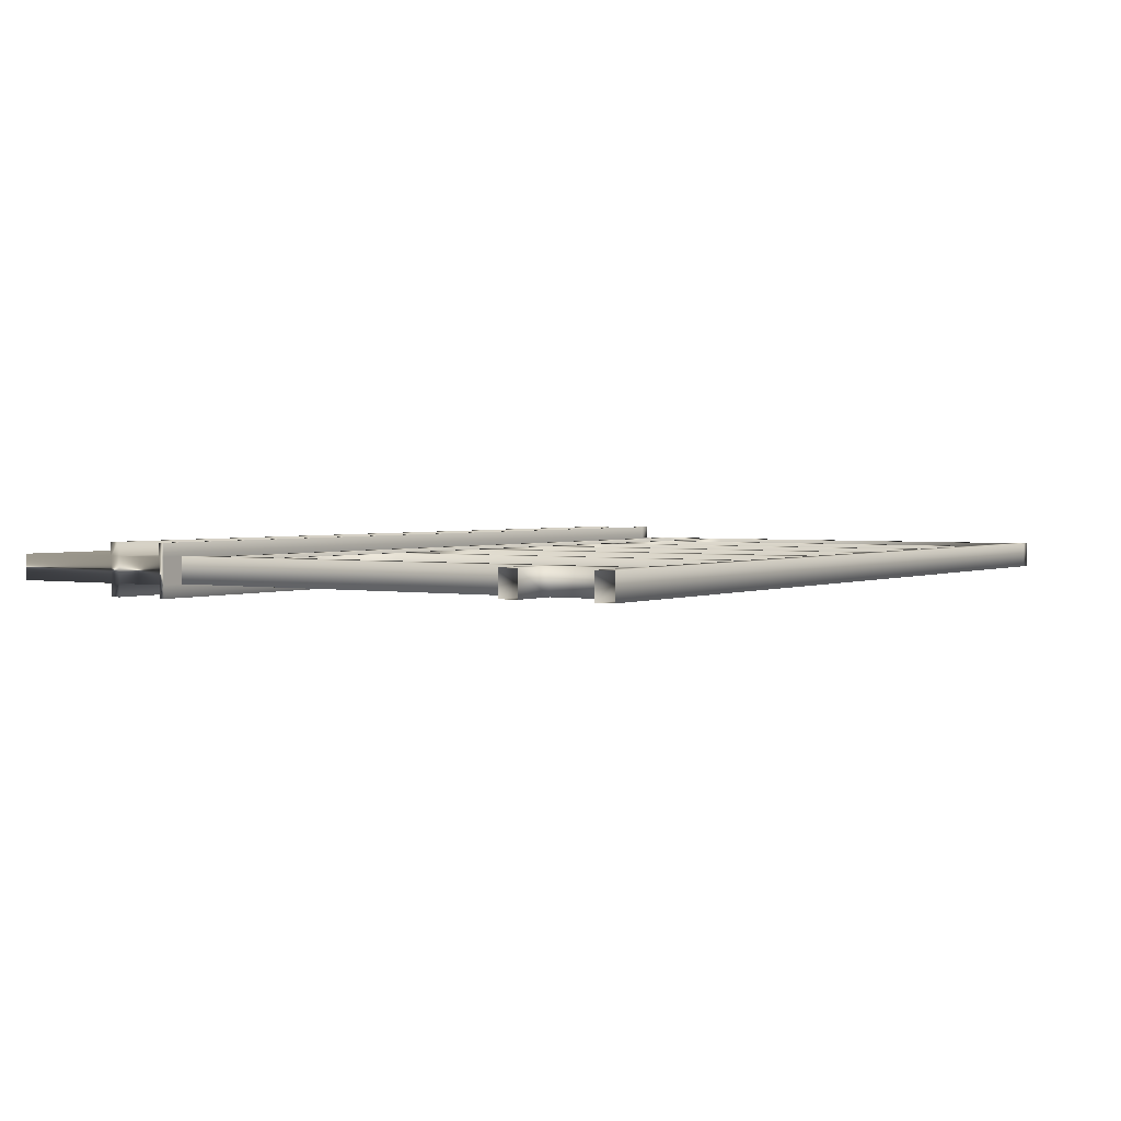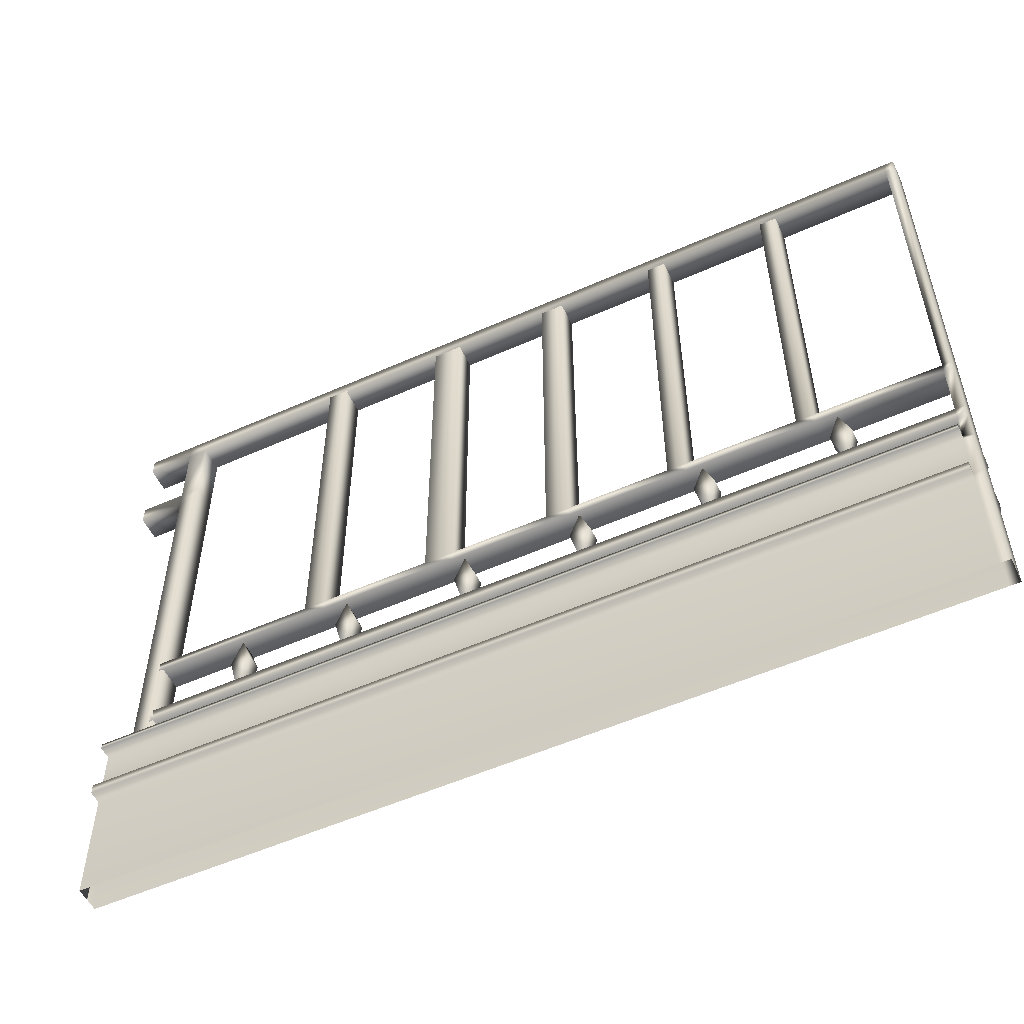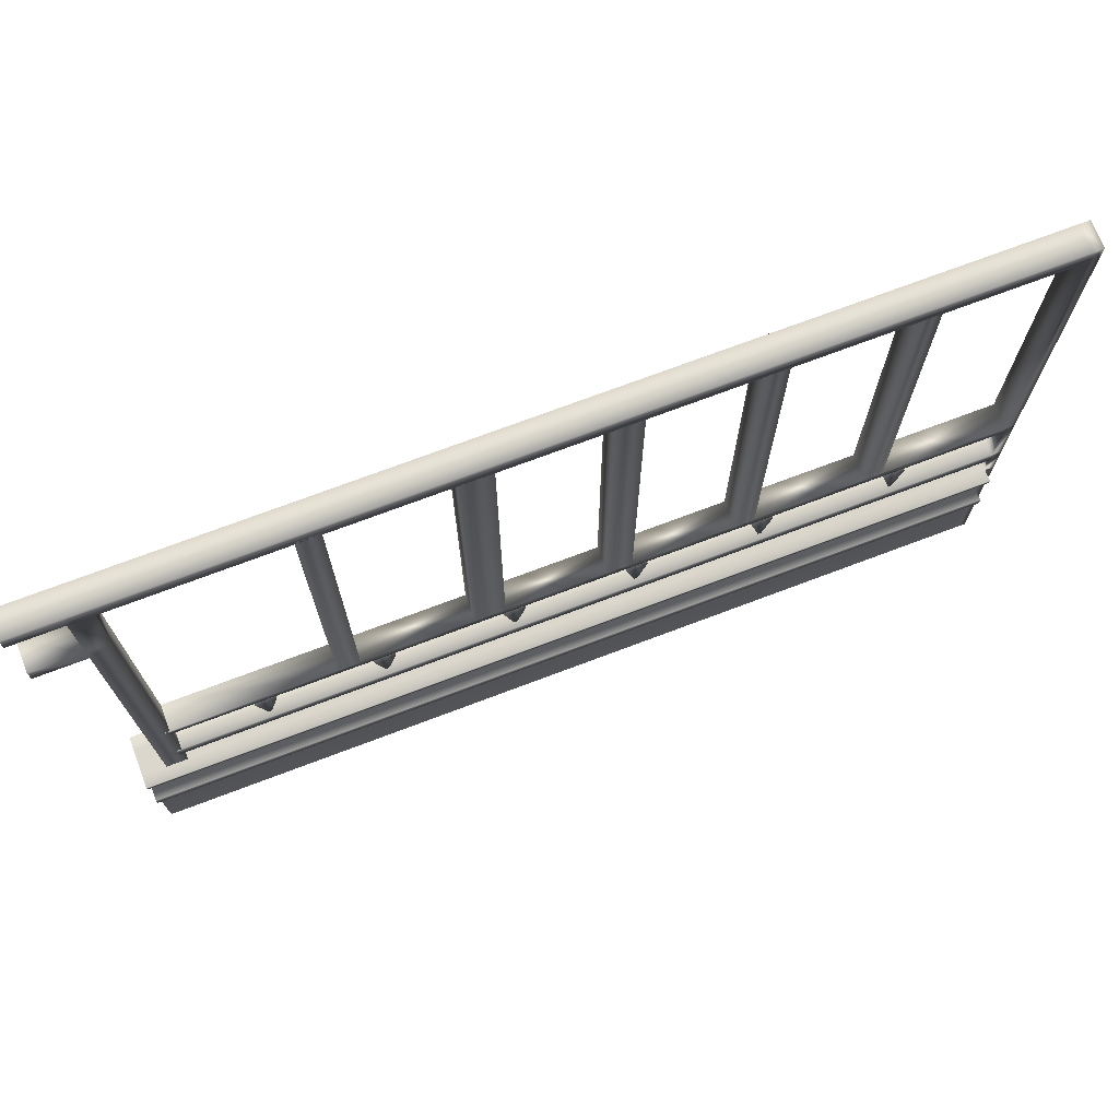
<metadata>
{"format":"obj","ext":"obj","renderer":"f3d","projection":"perspective","resolution":1024,"background":"white","views":[{"elev":2.1,"azim":123.2,"up":"+Z"},{"elev":-54.0,"azim":-154.6,"up":"+Y"},{"elev":72.7,"azim":159.3,"up":"+Y"}]}
</metadata>
<code>
g default
v 6.631 1.9 0
v 6.594 1.916 0
v 6.558 1.9 0
v 6.543 1.864 0
v 6.558 1.828 0
v 6.594 1.812 0
v 6.631 1.828 0
v 6.646 1.864 0
v 6.641 1.911 0.03644
v 6.594 1.931 0.03644
v 6.547 1.911 0.03644
v 6.528 1.864 0.03644
v 6.547 1.817 0.03644
v 6.594 1.797 0.03644
v 6.641 1.817 0.03644
v 6.661 1.864 0.03644
v 6.667 1.937 0.05153
v 6.594 1.967 0.05153
v 6.521 1.937 0.05153
v 6.491 1.864 0.05153
v 6.521 1.791 0.05153
v 6.594 1.761 0.05153
v 6.667 1.791 0.05153
v 6.697 1.864 0.05153
v 6.693 1.963 0.03644
v 6.594 2.004 0.03644
v 6.496 1.963 0.03644
v 6.455 1.864 0.03644
v 6.496 1.765 0.03644
v 6.594 1.725 0.03644
v 6.693 1.765 0.03644
v 6.734 1.864 0.03644
v 6.704 1.973 0
v 6.594 2.019 0
v 6.485 1.973 0
v 6.44 1.864 0
v 6.485 1.755 0
v 6.594 1.709 0
v 6.704 1.755 0
v 6.749 1.864 0
v 6.693 1.963 -0.03644
v 6.594 2.004 -0.03644
v 6.496 1.963 -0.03644
v 6.455 1.864 -0.03644
v 6.496 1.765 -0.03644
v 6.594 1.725 -0.03644
v 6.693 1.765 -0.03644
v 6.734 1.864 -0.03644
v 6.667 1.937 -0.05153
v 6.594 1.967 -0.05153
v 6.521 1.937 -0.05153
v 6.491 1.864 -0.05153
v 6.521 1.791 -0.05153
v 6.594 1.761 -0.05153
v 6.667 1.791 -0.05153
v 6.697 1.864 -0.05153
v 6.641 1.911 -0.03644
v 6.594 1.931 -0.03644
v 6.547 1.911 -0.03644
v 6.528 1.864 -0.03644
v 6.547 1.817 -0.03644
v 6.594 1.797 -0.03644
v 6.641 1.817 -0.03644
v 6.661 1.864 -0.03644
v 3.551 2.063 0.0718
v 3.551 2.722 0.0718
v 3.551 2.722 -0.0718
v 3.551 2.063 -0.0718
v 3.45 2.458 0.0718
v 3.652 2.458 0.0718
v 3.652 2.458 -0.0718
v 3.45 2.458 -0.0718
v 4.697 2.063 0.0718
v 4.697 2.722 0.0718
v 4.697 2.722 -0.0718
v 4.697 2.063 -0.0718
v 4.596 2.458 0.0718
v 4.798 2.458 0.0718
v 4.798 2.458 -0.0718
v 4.596 2.458 -0.0718
v 7.005 2.063 0.0718
v 7.005 2.722 0.0718
v 7.005 2.722 -0.0718
v 7.005 2.063 -0.0718
v 6.904 2.458 0.0718
v 7.106 2.458 0.0718
v 7.106 2.458 -0.0718
v 6.904 2.458 -0.0718
v 5.909 2.063 0.0718
v 5.909 2.722 0.0718
v 5.909 2.722 -0.0718
v 5.909 2.063 -0.0718
v 5.808 2.458 0.0718
v 6.011 2.458 0.0718
v 6.011 2.458 -0.0718
v 5.808 2.458 -0.0718
v 1.086 2.063 0.0718
v 1.086 2.722 0.0718
v 1.086 2.722 -0.0718
v 1.086 2.063 -0.0718
v 0.985 2.458 0.0718
v 1.188 2.458 0.0718
v 1.188 2.458 -0.0718
v 0.985 2.458 -0.0718
v 8.274 0 -0.1225
v 0.09625 0 -0.1225
v 8.274 1.731 -0.1225
v 0.09625 1.731 -0.1225
v 8.274 1.731 0.1225
v 0.09625 1.731 0.1225
v 8.274 0 0.1225
v 0.09625 0 0.1225
v 0.000486 0 0.1225
v 0.000486 0 -0.1225
v 0.000486 1.731 0.1225
v 0.000486 1.731 -0.1225
v 0.09625 6.537 -0.1225
v 0.09625 6.537 0.1225
v 0.000486 6.537 -0.1225
v 0.000486 6.537 0.1225
v 0.09625 6.359 -0.1225
v 0.000486 6.359 -0.1225
v 0.000486 6.359 0.1225
v 0.09625 6.359 0.1225
v 8.508 6.359 0.1225
v 8.508 6.359 -0.1225
v 8.508 6.537 -0.1225
v 8.508 6.537 0.1225
v 7.844 6.359 0.1225
v 7.844 6.359 -0.1225
v 7.844 6.537 -0.1225
v 7.844 6.537 0.1225
v 8.043 6.359 0.1225
v 8.043 6.359 -0.1225
v 8.043 6.537 -0.1225
v 8.043 6.537 0.1225
v 7.844 1.707 0.1225
v 7.844 1.707 -0.1225
v 8.043 1.707 -0.1225
v 8.043 1.707 0.1225
v 7.844 5.649 0.1225
v 7.844 5.649 -0.1225
v 8.043 5.649 -0.1225
v 8.043 5.649 0.1225
v 7.844 5.469 0.1225
v 7.844 5.469 -0.1225
v 8.043 5.469 -0.1225
v 8.043 5.469 0.1225
v 8.495 5.649 -0.1225
v 8.495 5.649 0.1225
v 8.495 5.469 0.1225
v 8.495 5.469 -0.1225
v 8.274 1.679 -0.1225
v 0.09625 1.679 -0.1225
v 0.000486 1.679 -0.1225
v 0.000486 1.679 0.1225
v 0.09625 1.679 0.1225
v 8.274 1.679 0.1225
v 8.274 1.189 -0.1225
v 0.09625 1.189 -0.1225
v 0.000486 1.189 -0.1225
v 0.000486 1.189 0.1225
v 0.09625 1.189 0.1225
v 8.274 1.189 0.1225
v 8.274 1.088 -0.1225
v 0.09625 1.088 -0.1225
v 0.000486 1.088 -0.1225
v 0.000486 1.088 0.1225
v 0.09625 1.088 0.1225
v 8.274 1.088 0.1225
v 0.09625 1.98 -0.1225
v 0.000486 1.98 -0.1225
v 0.000486 1.98 0.1225
v 0.09625 1.98 0.1225
v 0.09625 2.125 -0.1225
v 0.09625 2.125 0.1225
v 0.000486 2.125 0.1225
v 0.000486 2.125 -0.1225
v 0.09625 2.706 -0.1225
v 0.09625 2.706 0.1225
v 0.000486 2.706 0.1225
v 0.000486 2.706 -0.1225
v 0.09625 2.807 -0.1225
v 0.09625 2.807 0.1225
v 0.000487 2.807 0.1225
v 0.000487 2.807 -0.1225
v 8.274 1.731 0.248
v 0.09625 1.731 0.248
v 0.09625 1.679 0.248
v 8.274 1.679 0.248
v 0.000486 1.679 0.248
v 0.000486 1.731 0.248
v 0.000486 1.088 0.248
v 0.09625 1.088 0.248
v 0.09625 1.189 0.248
v 0.000486 1.189 0.248
v 8.274 1.189 0.248
v 8.274 1.088 0.248
v 7.886 1.98 0.1225
v 7.886 1.98 -0.1225
v 7.886 2.125 -0.1225
v 7.886 2.125 0.1225
v 7.886 2.706 -0.1225
v 7.886 2.706 0.1225
v 7.886 2.807 -0.1225
v 7.886 2.807 0.1225
v 6.33 2.807 0.1225
v 6.33 2.807 -0.1225
v 6.33 2.706 -0.1225
v 6.33 2.706 0.1225
v 6.122 2.807 0.1225
v 6.122 2.807 -0.1225
v 6.122 2.706 -0.1225
v 6.122 2.706 0.1225
v 5.078 2.807 0.1225
v 5.078 2.807 -0.1225
v 5.078 2.706 -0.1225
v 5.078 2.706 0.1225
v 4.798 2.807 0.1225
v 4.798 2.807 -0.1225
v 4.798 2.706 -0.1225
v 4.798 2.706 0.1225
v 3.856 2.807 0.1225
v 3.856 2.807 -0.1225
v 3.856 2.706 -0.1225
v 3.856 2.706 0.1225
v 3.627 2.807 0.1225
v 3.627 2.807 -0.1225
v 3.627 2.706 -0.1225
v 3.627 2.706 0.1225
v 2.666 2.807 0.1225
v 2.666 2.807 -0.1225
v 2.666 2.706 -0.1225
v 2.666 2.706 0.1225
v 2.484 2.807 0.1225
v 2.484 2.807 -0.1225
v 2.484 2.706 -0.1225
v 2.484 2.706 0.1225
v 1.442 2.807 0.1225
v 1.442 2.807 -0.1225
v 1.442 2.706 -0.1225
v 1.442 2.706 0.1225
v 1.272 2.807 0.1225
v 1.272 2.807 -0.1225
v 1.272 2.706 -0.1225
v 1.272 2.706 0.1225
v 6.122 6.407 0.1225
v 6.122 6.407 -0.1225
v 6.33 6.407 0.1225
v 6.33 6.407 -0.1225
v 4.798 6.363 0.1225
v 4.798 6.363 -0.1225
v 5.078 6.363 0.1225
v 5.078 6.363 -0.1225
v 3.627 6.363 0.1225
v 3.627 6.363 -0.1225
v 3.856 6.363 0.1225
v 3.856 6.363 -0.1225
v 2.484 6.363 0.1225
v 2.484 6.363 -0.1225
v 2.666 6.363 0.1225
v 2.666 6.363 -0.1225
v 1.272 6.363 0.1225
v 1.272 6.363 -0.1225
v 1.442 6.363 0.1225
v 1.442 6.363 -0.1225
v 8.274 1.679 -0.2453
v 0.09625 1.679 -0.2453
v 0.09625 1.731 -0.2453
v 8.274 1.731 -0.2453
v 8.274 1.088 -0.2453
v 0.09625 1.088 -0.2453
v 0.09625 1.189 -0.2453
v 8.274 1.189 -0.2453
v 2.356 2.063 0.0718
v 2.356 2.722 0.0718
v 2.356 2.722 -0.0718
v 2.356 2.063 -0.0718
v 2.255 2.458 0.0718
v 2.458 2.458 0.0718
v 2.458 2.458 -0.0718
v 2.255 2.458 -0.0718
v 1.782 1.9 0
v 1.746 1.916 0
v 1.709 1.9 0
v 1.694 1.864 0
v 1.709 1.828 0
v 1.746 1.812 0
v 1.782 1.828 0
v 1.797 1.864 0
v 1.793 1.911 0.03644
v 1.746 1.931 0.03644
v 1.699 1.911 0.03644
v 1.679 1.864 0.03644
v 1.699 1.817 0.03644
v 1.746 1.797 0.03644
v 1.793 1.817 0.03644
v 1.812 1.864 0.03644
v 1.819 1.937 0.05153
v 1.746 1.967 0.05153
v 1.673 1.937 0.05153
v 1.643 1.864 0.05153
v 1.673 1.791 0.05153
v 1.746 1.761 0.05153
v 1.819 1.791 0.05153
v 1.849 1.864 0.05153
v 1.844 1.963 0.03644
v 1.746 2.004 0.03644
v 1.647 1.963 0.03644
v 1.606 1.864 0.03644
v 1.647 1.765 0.03644
v 1.746 1.725 0.03644
v 1.844 1.765 0.03644
v 1.885 1.864 0.03644
v 1.855 1.973 0
v 1.746 2.019 0
v 1.636 1.973 0
v 1.591 1.864 0
v 1.636 1.755 0
v 1.746 1.709 0
v 1.855 1.755 0
v 1.9 1.864 0
v 1.844 1.963 -0.03644
v 1.746 2.004 -0.03644
v 1.647 1.963 -0.03644
v 1.606 1.864 -0.03644
v 1.647 1.765 -0.03644
v 1.746 1.725 -0.03644
v 1.844 1.765 -0.03644
v 1.885 1.864 -0.03644
v 1.819 1.937 -0.05153
v 1.746 1.967 -0.05153
v 1.673 1.937 -0.05153
v 1.643 1.864 -0.05153
v 1.673 1.791 -0.05153
v 1.746 1.761 -0.05153
v 1.819 1.791 -0.05153
v 1.849 1.864 -0.05153
v 1.793 1.911 -0.03644
v 1.746 1.931 -0.03644
v 1.699 1.911 -0.03644
v 1.679 1.864 -0.03644
v 1.699 1.817 -0.03644
v 1.746 1.797 -0.03644
v 1.793 1.817 -0.03644
v 1.812 1.864 -0.03644
v 4.213 1.9 0
v 4.177 1.916 0
v 4.14 1.9 0
v 4.125 1.864 0
v 4.14 1.828 0
v 4.177 1.812 0
v 4.213 1.828 0
v 4.228 1.864 0
v 4.224 1.911 0.03644
v 4.177 1.931 0.03644
v 4.129 1.911 0.03644
v 4.11 1.864 0.03644
v 4.129 1.817 0.03644
v 4.177 1.797 0.03644
v 4.224 1.817 0.03644
v 4.243 1.864 0.03644
v 4.249 1.937 0.05153
v 4.177 1.967 0.05153
v 4.104 1.937 0.05153
v 4.074 1.864 0.05153
v 4.104 1.791 0.05153
v 4.177 1.761 0.05153
v 4.249 1.791 0.05153
v 4.28 1.864 0.05153
v 4.275 1.963 0.03644
v 4.177 2.004 0.03644
v 4.078 1.963 0.03644
v 4.037 1.864 0.03644
v 4.078 1.765 0.03644
v 4.177 1.725 0.03644
v 4.275 1.765 0.03644
v 4.316 1.864 0.03644
v 4.286 1.973 0
v 4.177 2.019 0
v 4.067 1.973 0
v 4.022 1.864 0
v 4.067 1.755 0
v 4.177 1.709 0
v 4.286 1.755 0
v 4.331 1.864 0
v 4.275 1.963 -0.03644
v 4.177 2.004 -0.03644
v 4.078 1.963 -0.03644
v 4.037 1.864 -0.03644
v 4.078 1.765 -0.03644
v 4.177 1.725 -0.03644
v 4.275 1.765 -0.03644
v 4.316 1.864 -0.03644
v 4.249 1.937 -0.05153
v 4.177 1.967 -0.05153
v 4.104 1.937 -0.05153
v 4.074 1.864 -0.05153
v 4.104 1.791 -0.05153
v 4.177 1.761 -0.05153
v 4.249 1.791 -0.05153
v 4.28 1.864 -0.05153
v 4.224 1.911 -0.03644
v 4.177 1.931 -0.03644
v 4.129 1.911 -0.03644
v 4.11 1.864 -0.03644
v 4.129 1.817 -0.03644
v 4.177 1.797 -0.03644
v 4.224 1.817 -0.03644
v 4.243 1.864 -0.03644
g pTorus4
f 2 1 9 10
f 3 2 10 11
f 4 3 11 12
f 5 4 12 13
f 6 5 13 14
f 7 6 14 15
f 8 7 15 16
f 1 8 16 9
f 10 9 17 18
f 11 10 18 19
f 12 11 19 20
f 13 12 20 21
f 14 13 21 22
f 15 14 22 23
f 16 15 23 24
f 9 16 24 17
f 18 17 25 26
f 19 18 26 27
f 20 19 27 28
f 21 20 28 29
f 22 21 29 30
f 23 22 30 31
f 24 23 31 32
f 17 24 32 25
f 26 25 33 34
f 27 26 34 35
f 28 27 35 36
f 29 28 36 37
f 30 29 37 38
f 31 30 38 39
f 32 31 39 40
f 25 32 40 33
f 34 33 41 42
f 35 34 42 43
f 36 35 43 44
f 37 36 44 45
f 38 37 45 46
f 39 38 46 47
f 40 39 47 48
f 33 40 48 41
f 42 41 49 50
f 43 42 50 51
f 44 43 51 52
f 45 44 52 53
f 46 45 53 54
f 47 46 54 55
f 48 47 55 56
f 41 48 56 49
f 50 49 57 58
f 51 50 58 59
f 52 51 59 60
f 53 52 60 61
f 54 53 61 62
f 55 54 62 63
f 56 55 63 64
f 49 56 64 57
f 58 57 1 2
f 59 58 2 3
f 60 59 3 4
f 61 60 4 5
f 62 61 5 6
f 63 62 6 7
f 64 63 7 8
f 57 64 8 1
f 69 70 66
f 67 71 72
f 70 71 67 66
f 72 69 66 67
f 65 70 69
f 65 68 71 70
f 72 71 68
f 68 65 69 72
f 77 78 74
f 75 79 80
f 78 79 75 74
f 80 77 74 75
f 73 78 77
f 73 76 79 78
f 80 79 76
f 76 73 77 80
f 85 86 82
f 83 87 88
f 86 87 83 82
f 88 85 82 83
f 81 86 85
f 81 84 87 86
f 88 87 84
f 84 81 85 88
f 93 94 90
f 91 95 96
f 94 95 91 90
f 96 93 90 91
f 89 94 93
f 89 92 95 94
f 96 95 92
f 92 89 93 96
f 101 102 98
f 99 103 104
f 102 103 99 98
f 104 101 98 99
f 97 102 101
f 97 100 103 102
f 104 103 100
f 100 97 101 104
f 267 268 269 270
f 107 108 110 109
f 187 188 189 190
f 155 156 115 116
f 158 153 107 109
f 191 189 188 192
f 118 117 119 120
f 108 154 155 116
f 121 122 119 117
f 122 123 120 119
f 123 124 118 120
f 171 172 178 175
f 172 173 177 178
f 173 174 176 177
f 133 134 126 125
f 134 135 127 126
f 135 136 128 127
f 136 133 125 128
f 124 121 130 129
f 121 117 131 130
f 117 118 132 131
f 118 124 129 132
f 130 131 135 134
f 131 132 136 135
f 132 129 133 136
f 145 146 138 137
f 146 147 139 138
f 147 148 140 139
f 148 145 137 140
f 129 130 142 141
f 130 134 143 142
f 134 133 144 143
f 133 129 141 144
f 141 142 146 145
f 142 143 147 146
f 144 141 145 148
f 143 144 150 149
f 144 148 151 150
f 148 147 152 151
f 147 143 149 152
f 159 160 154 153
f 155 154 160 161
f 161 162 156 155
f 162 163 157 156
f 158 157 163 164
f 164 159 153 158
f 271 272 273 274
f 161 160 166 167
f 167 168 162 161
f 193 194 195 196
f 197 195 194 198
f 170 165 159 164
f 105 106 166 165
f 167 166 106 114
f 114 113 168 167
f 112 169 168 113
f 170 169 112 111
f 111 105 165 170
f 108 116 172 171
f 116 115 173 172
f 115 110 174 173
f 110 108 171 174
f 176 175 179 180
f 177 176 180 181
f 178 177 181 182
f 175 178 182 179
f 181 180 184 185
f 182 181 185 186
f 179 182 186 183
f 184 183 121 124
f 185 184 124 123
f 186 185 123 122
f 183 186 122 121
f 109 110 188 187
f 157 158 190 189
f 158 109 187 190
f 156 157 189 191
f 110 115 192 188
f 115 156 191 192
f 168 169 194 193
f 163 162 196 195
f 162 168 193 196
f 164 163 195 197
f 169 170 198 194
f 170 164 197 198
f 174 171 200 199
f 171 175 201 200
f 175 176 202 201
f 176 174 199 202
f 180 179 245 246
f 179 183 244 245
f 183 184 243 244
f 184 180 246 243
f 208 207 206 205
f 209 208 205 203
f 210 209 203 204
f 207 210 204 206
f 213 212 208 209
f 214 213 209 210
f 211 214 210 207
f 216 215 211 212
f 217 216 212 213
f 218 217 213 214
f 215 218 214 211
f 221 220 216 217
f 222 221 217 218
f 219 222 218 215
f 224 223 219 220
f 225 224 220 221
f 226 225 221 222
f 223 226 222 219
f 229 228 224 225
f 230 229 225 226
f 227 230 226 223
f 232 231 227 228
f 233 232 228 229
f 234 233 229 230
f 231 234 230 227
f 237 236 232 233
f 238 237 233 234
f 235 238 234 231
f 240 239 235 236
f 241 240 236 237
f 242 241 237 238
f 239 242 238 235
f 245 244 240 241
f 246 245 241 242
f 243 246 242 239
f 212 211 247 248
f 211 207 249 247
f 207 208 250 249
f 208 212 248 250
f 220 219 251 252
f 219 215 253 251
f 215 216 254 253
f 216 220 252 254
f 228 227 255 256
f 227 223 257 255
f 223 224 258 257
f 224 228 256 258
f 236 235 259 260
f 235 231 261 259
f 231 232 262 261
f 232 236 260 262
f 244 243 263 264
f 243 239 265 263
f 239 240 266 265
f 240 244 264 266
f 153 154 268 267
f 154 108 269 268
f 108 107 270 269
f 107 153 267 270
f 165 166 272 271
f 166 160 273 272
f 160 159 274 273
f 159 165 271 274
f 279 280 276
f 277 281 282
f 280 281 277 276
f 282 279 276 277
f 275 280 279
f 275 278 281 280
f 282 281 278
f 278 275 279 282
f 284 283 291 292
f 285 284 292 293
f 286 285 293 294
f 287 286 294 295
f 288 287 295 296
f 289 288 296 297
f 290 289 297 298
f 283 290 298 291
f 292 291 299 300
f 293 292 300 301
f 294 293 301 302
f 295 294 302 303
f 296 295 303 304
f 297 296 304 305
f 298 297 305 306
f 291 298 306 299
f 300 299 307 308
f 301 300 308 309
f 302 301 309 310
f 303 302 310 311
f 304 303 311 312
f 305 304 312 313
f 306 305 313 314
f 299 306 314 307
f 308 307 315 316
f 309 308 316 317
f 310 309 317 318
f 311 310 318 319
f 312 311 319 320
f 313 312 320 321
f 314 313 321 322
f 307 314 322 315
f 316 315 323 324
f 317 316 324 325
f 318 317 325 326
f 319 318 326 327
f 320 319 327 328
f 321 320 328 329
f 322 321 329 330
f 315 322 330 323
f 324 323 331 332
f 325 324 332 333
f 326 325 333 334
f 327 326 334 335
f 328 327 335 336
f 329 328 336 337
f 330 329 337 338
f 323 330 338 331
f 332 331 339 340
f 333 332 340 341
f 334 333 341 342
f 335 334 342 343
f 336 335 343 344
f 337 336 344 345
f 338 337 345 346
f 331 338 346 339
f 340 339 283 284
f 341 340 284 285
f 342 341 285 286
f 343 342 286 287
f 344 343 287 288
f 345 344 288 289
f 346 345 289 290
f 339 346 290 283
f 348 347 355 356
f 349 348 356 357
f 350 349 357 358
f 351 350 358 359
f 352 351 359 360
f 353 352 360 361
f 354 353 361 362
f 347 354 362 355
f 356 355 363 364
f 357 356 364 365
f 358 357 365 366
f 359 358 366 367
f 360 359 367 368
f 361 360 368 369
f 362 361 369 370
f 355 362 370 363
f 364 363 371 372
f 365 364 372 373
f 366 365 373 374
f 367 366 374 375
f 368 367 375 376
f 369 368 376 377
f 370 369 377 378
f 363 370 378 371
f 372 371 379 380
f 373 372 380 381
f 374 373 381 382
f 375 374 382 383
f 376 375 383 384
f 377 376 384 385
f 378 377 385 386
f 371 378 386 379
f 380 379 387 388
f 381 380 388 389
f 382 381 389 390
f 383 382 390 391
f 384 383 391 392
f 385 384 392 393
f 386 385 393 394
f 379 386 394 387
f 388 387 395 396
f 389 388 396 397
f 390 389 397 398
f 391 390 398 399
f 392 391 399 400
f 393 392 400 401
f 394 393 401 402
f 387 394 402 395
f 396 395 403 404
f 397 396 404 405
f 398 397 405 406
f 399 398 406 407
f 400 399 407 408
f 401 400 408 409
f 402 401 409 410
f 395 402 410 403
f 404 403 347 348
f 405 404 348 349
f 406 405 349 350
f 407 406 350 351
f 408 407 351 352
f 409 408 352 353
f 410 409 353 354
f 403 410 354 347

</code>
